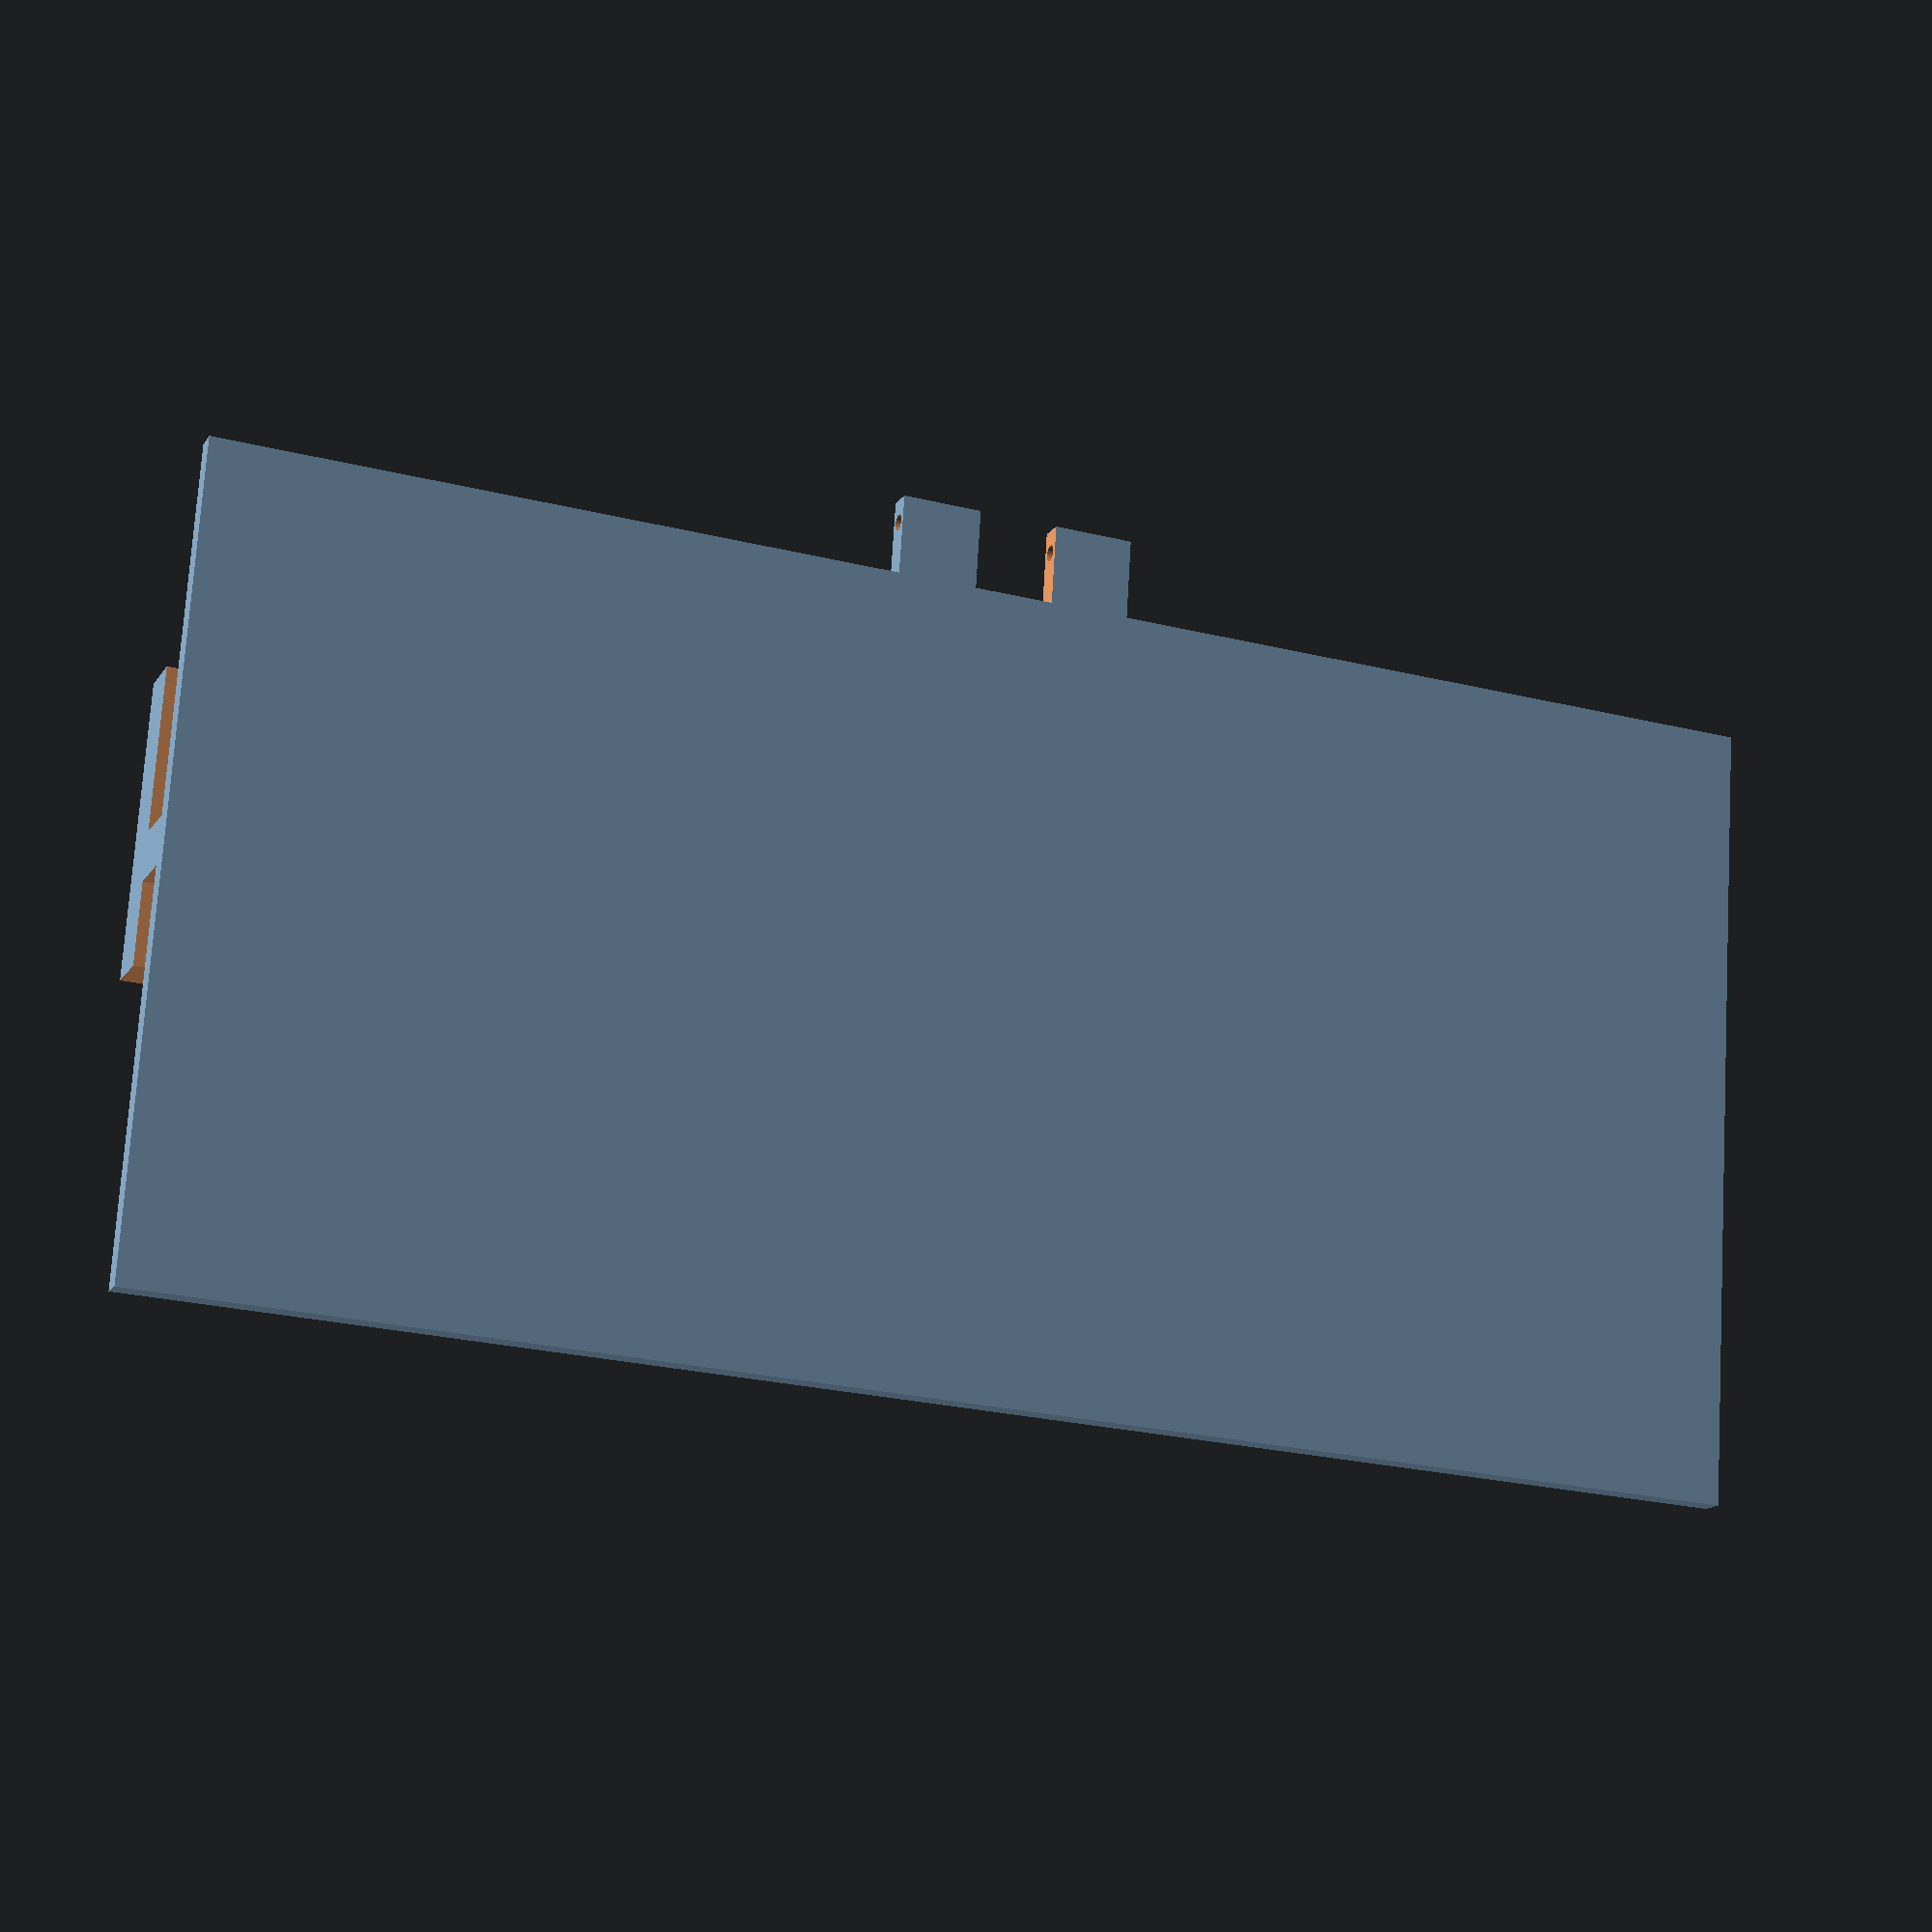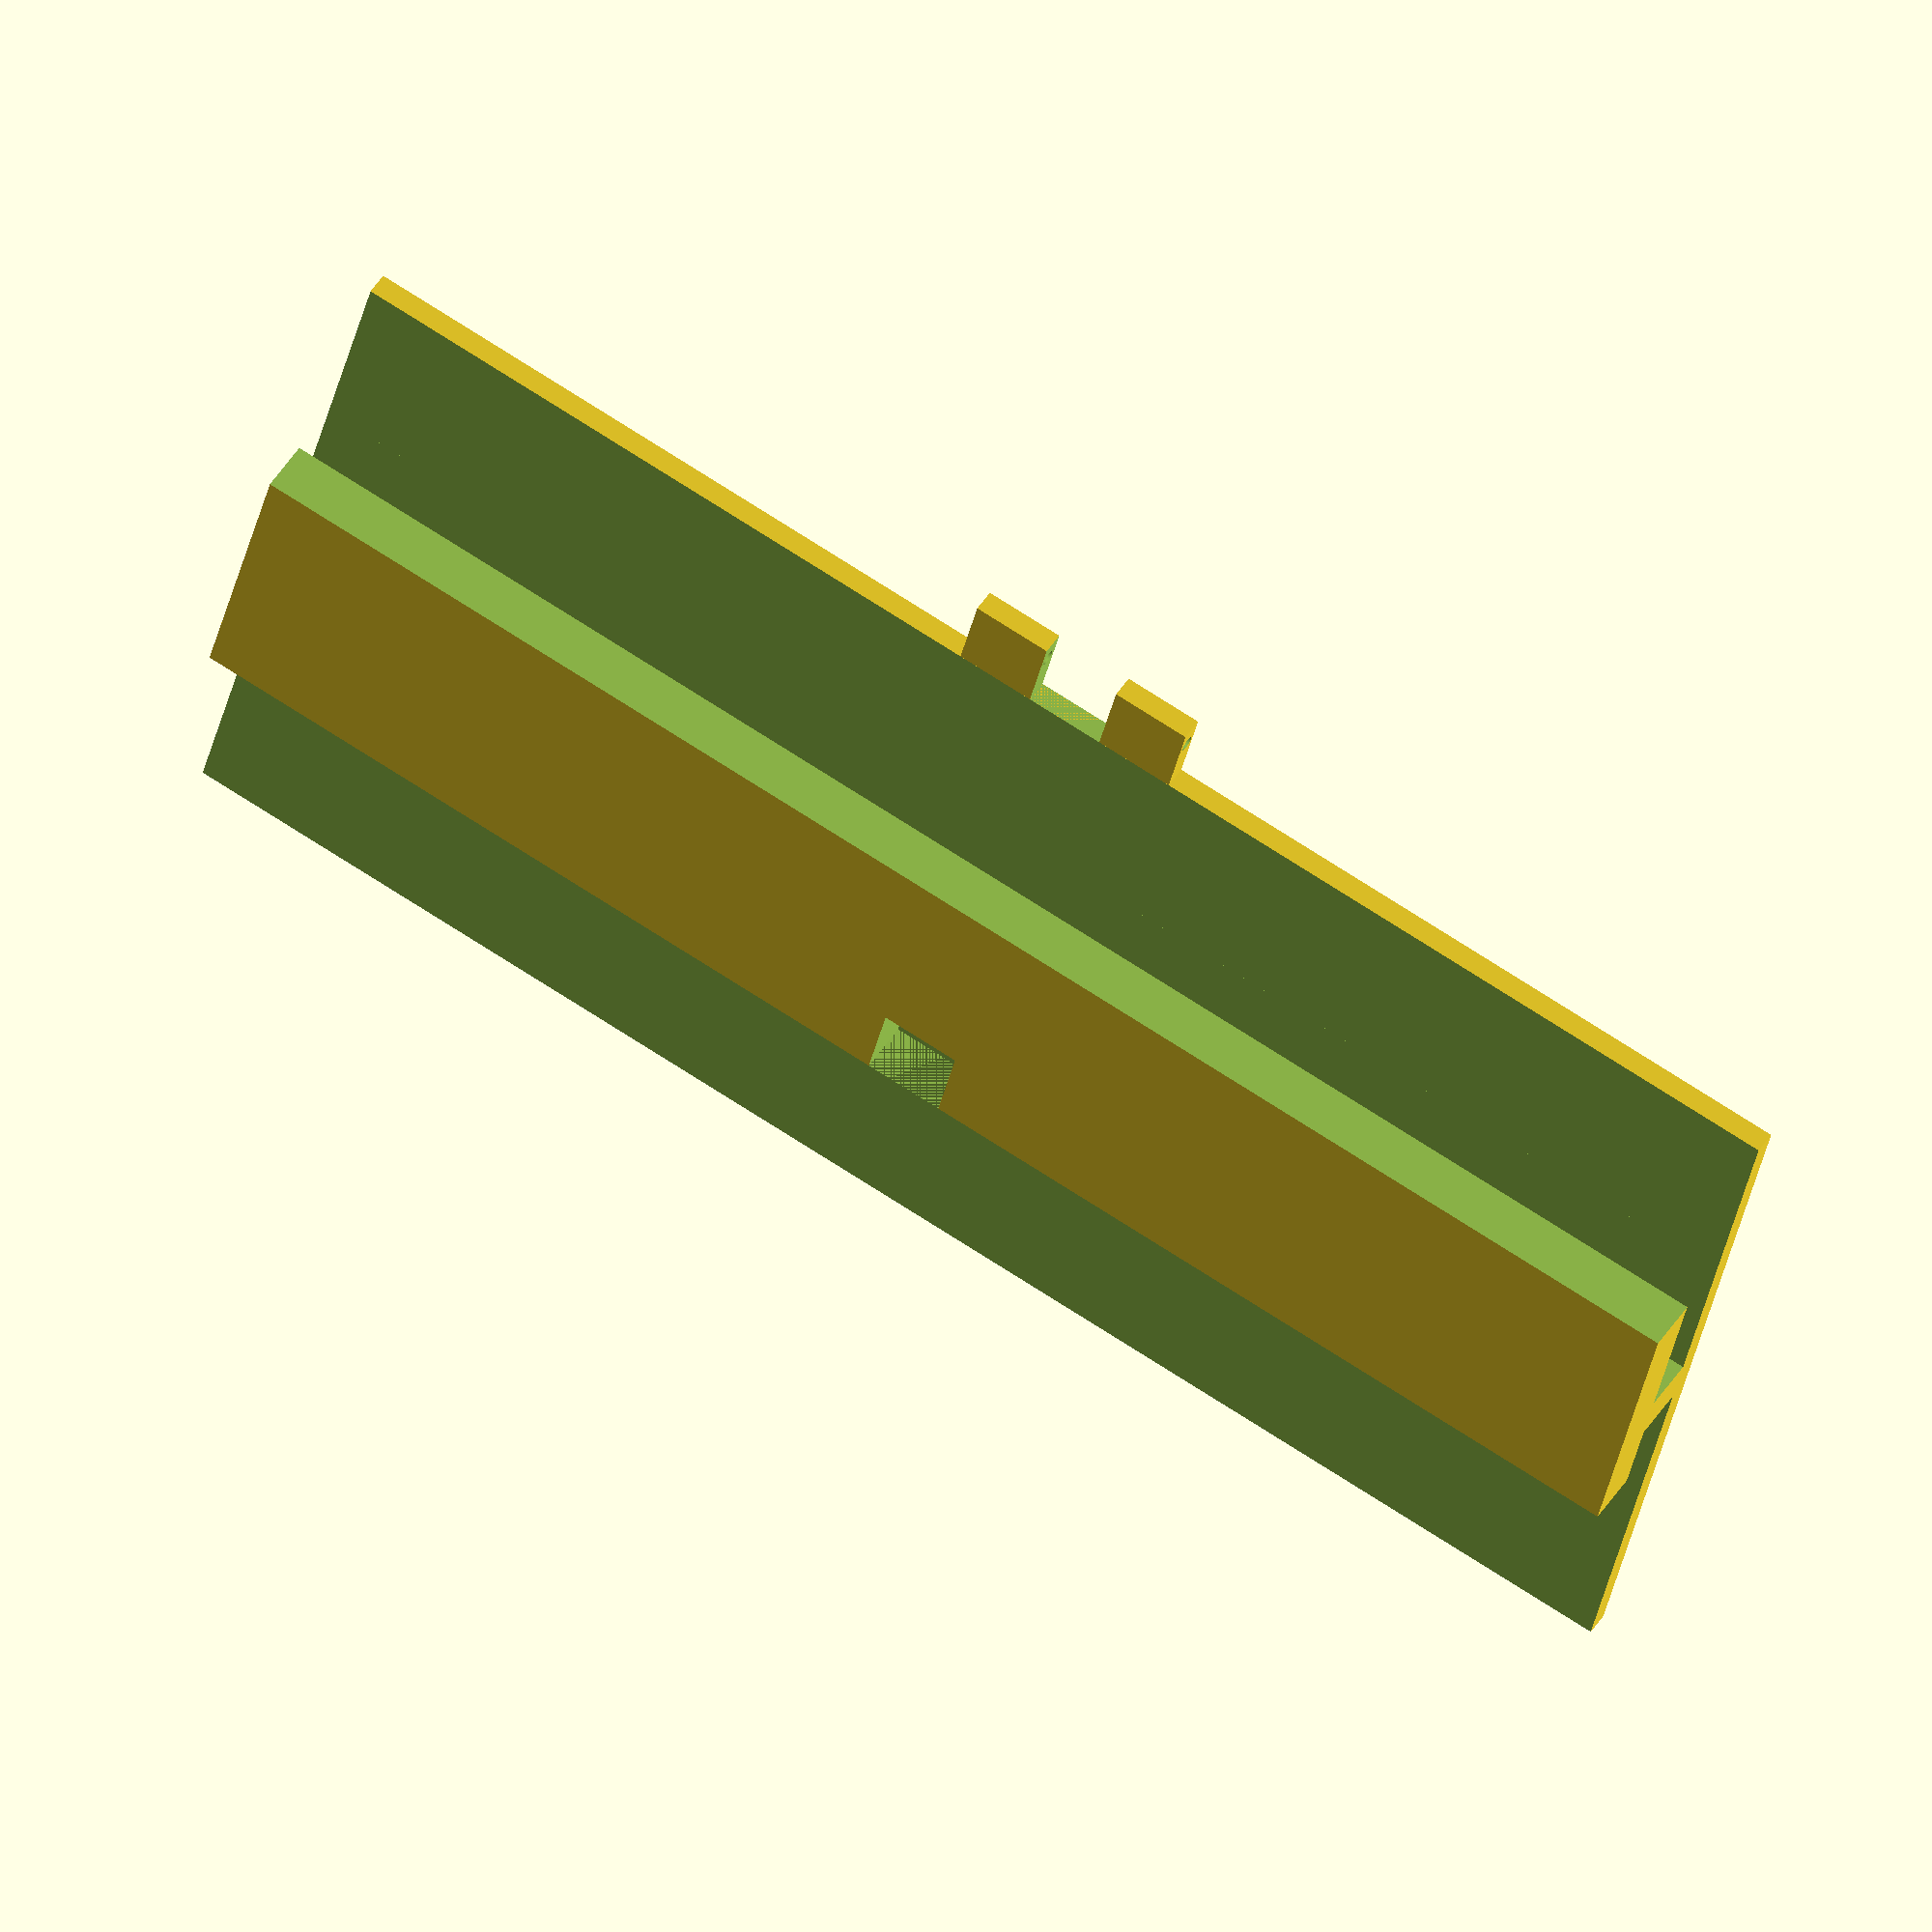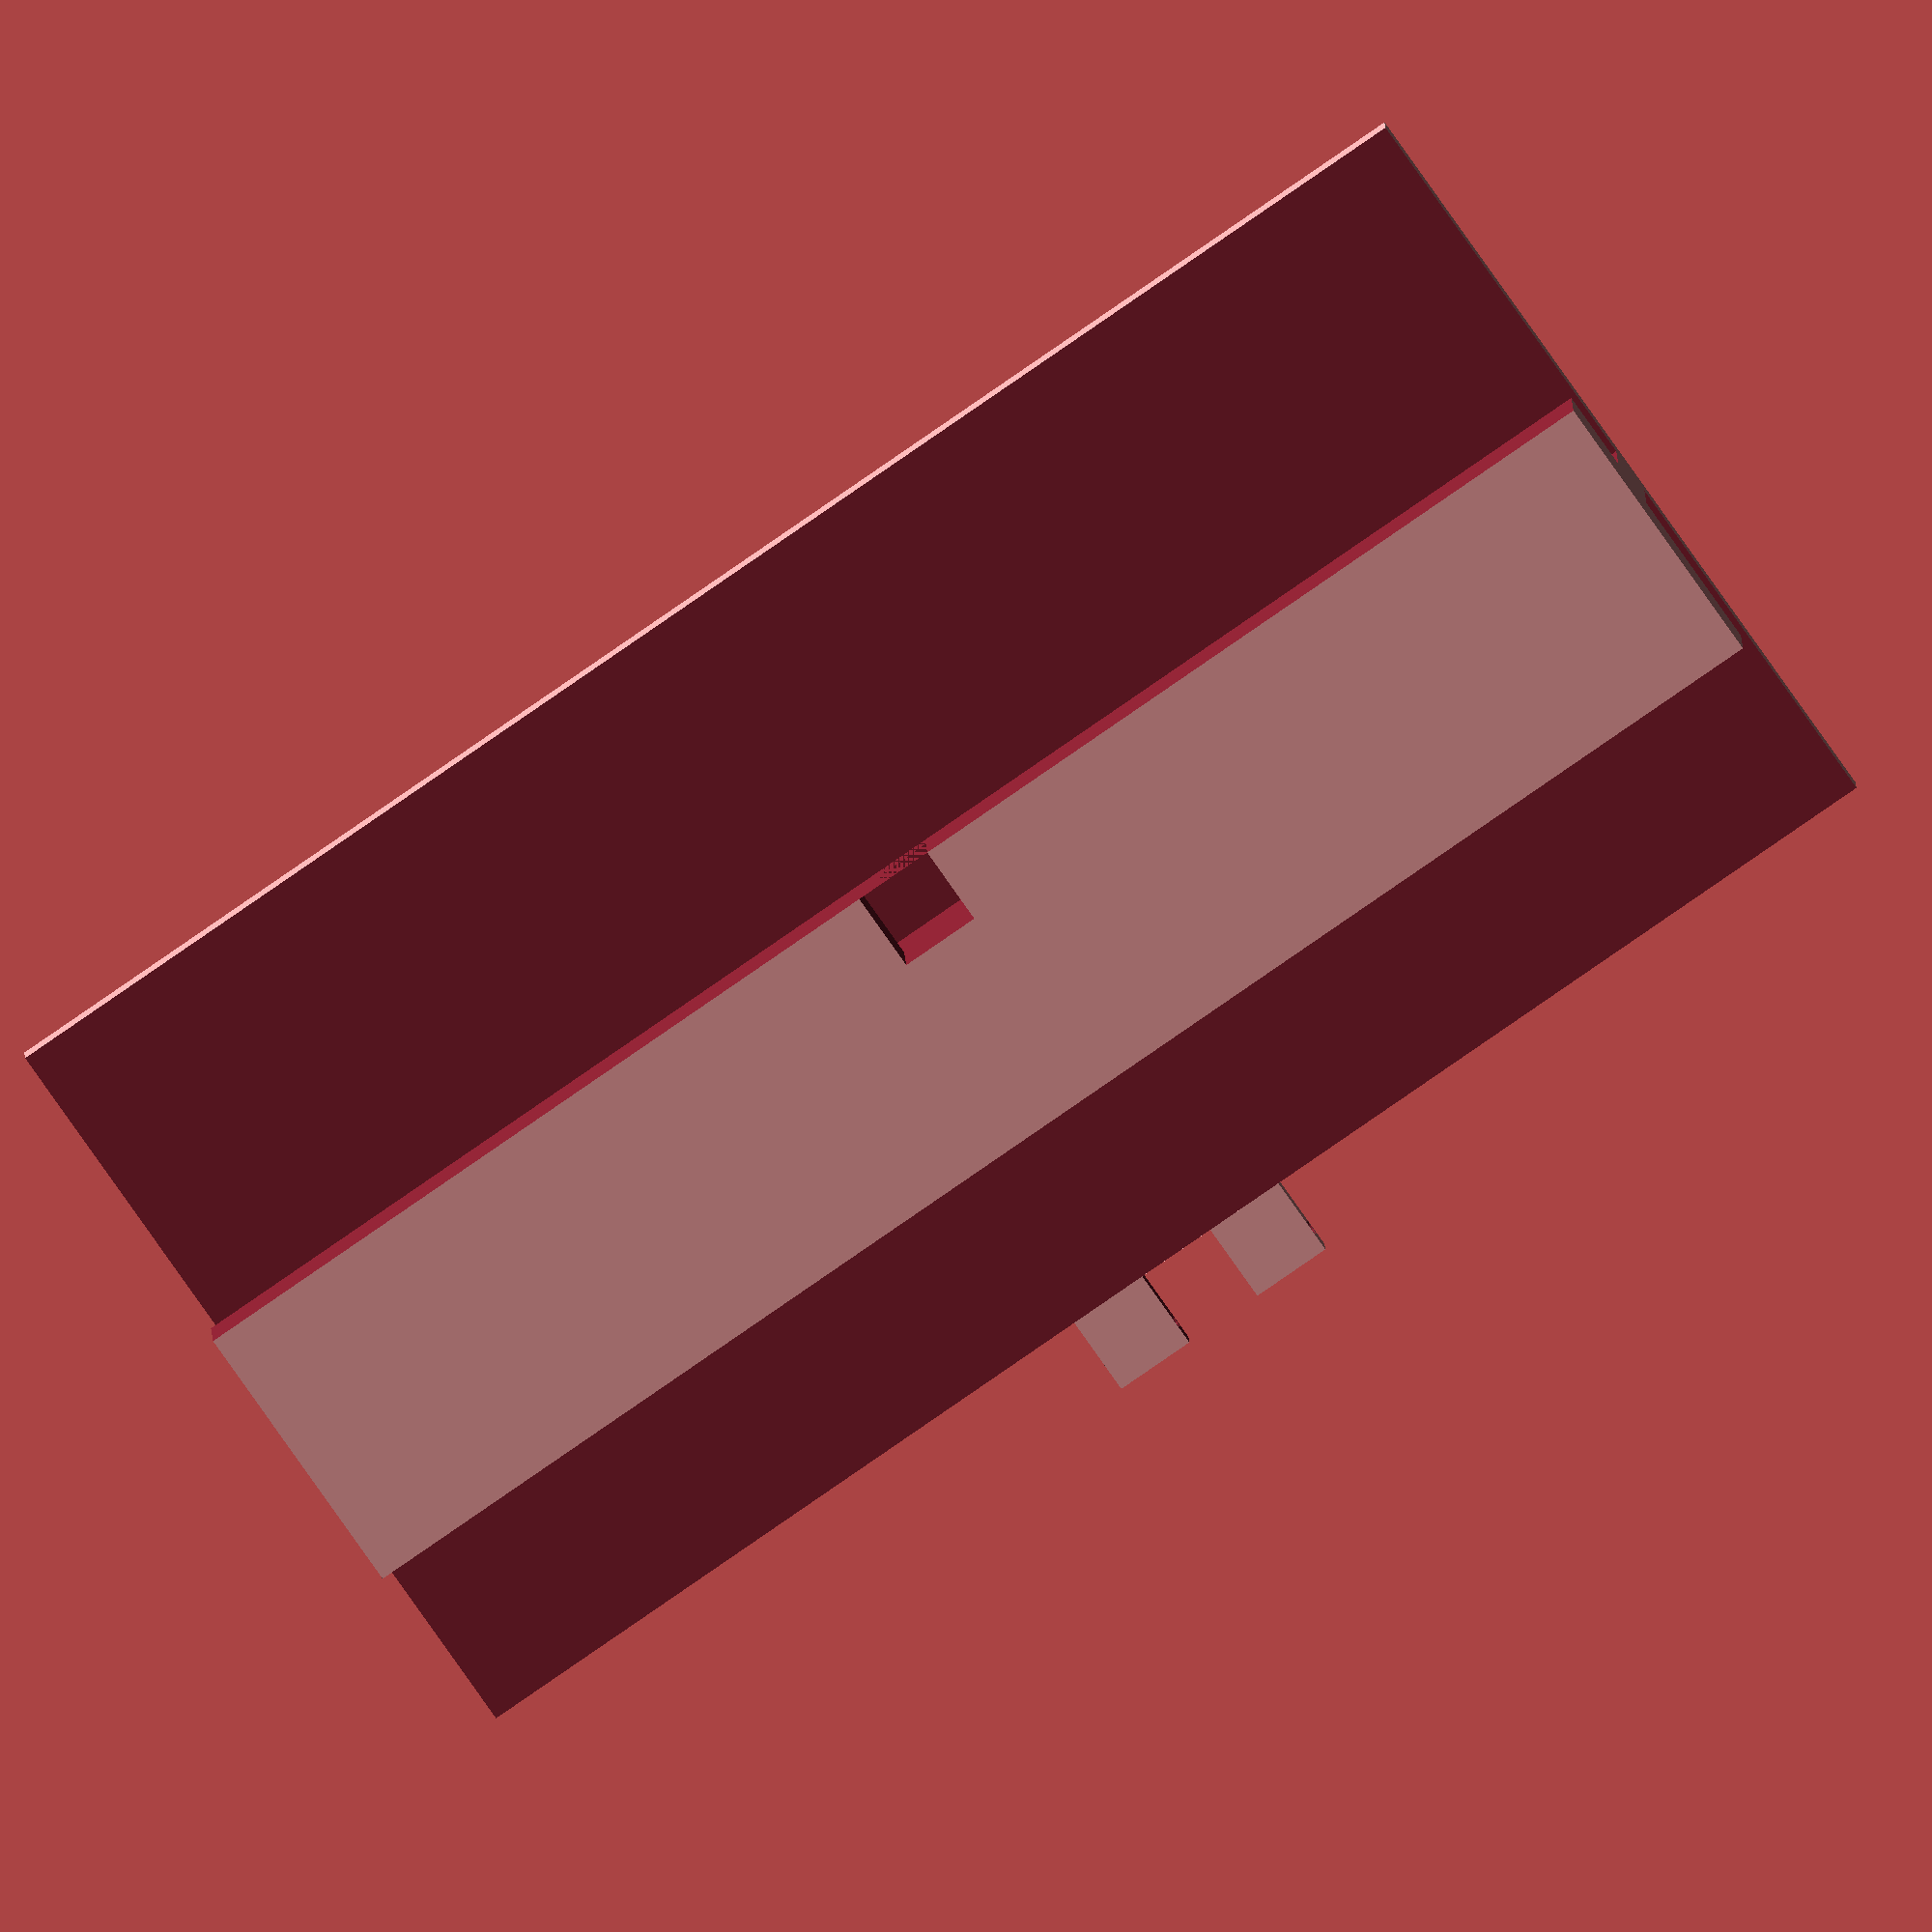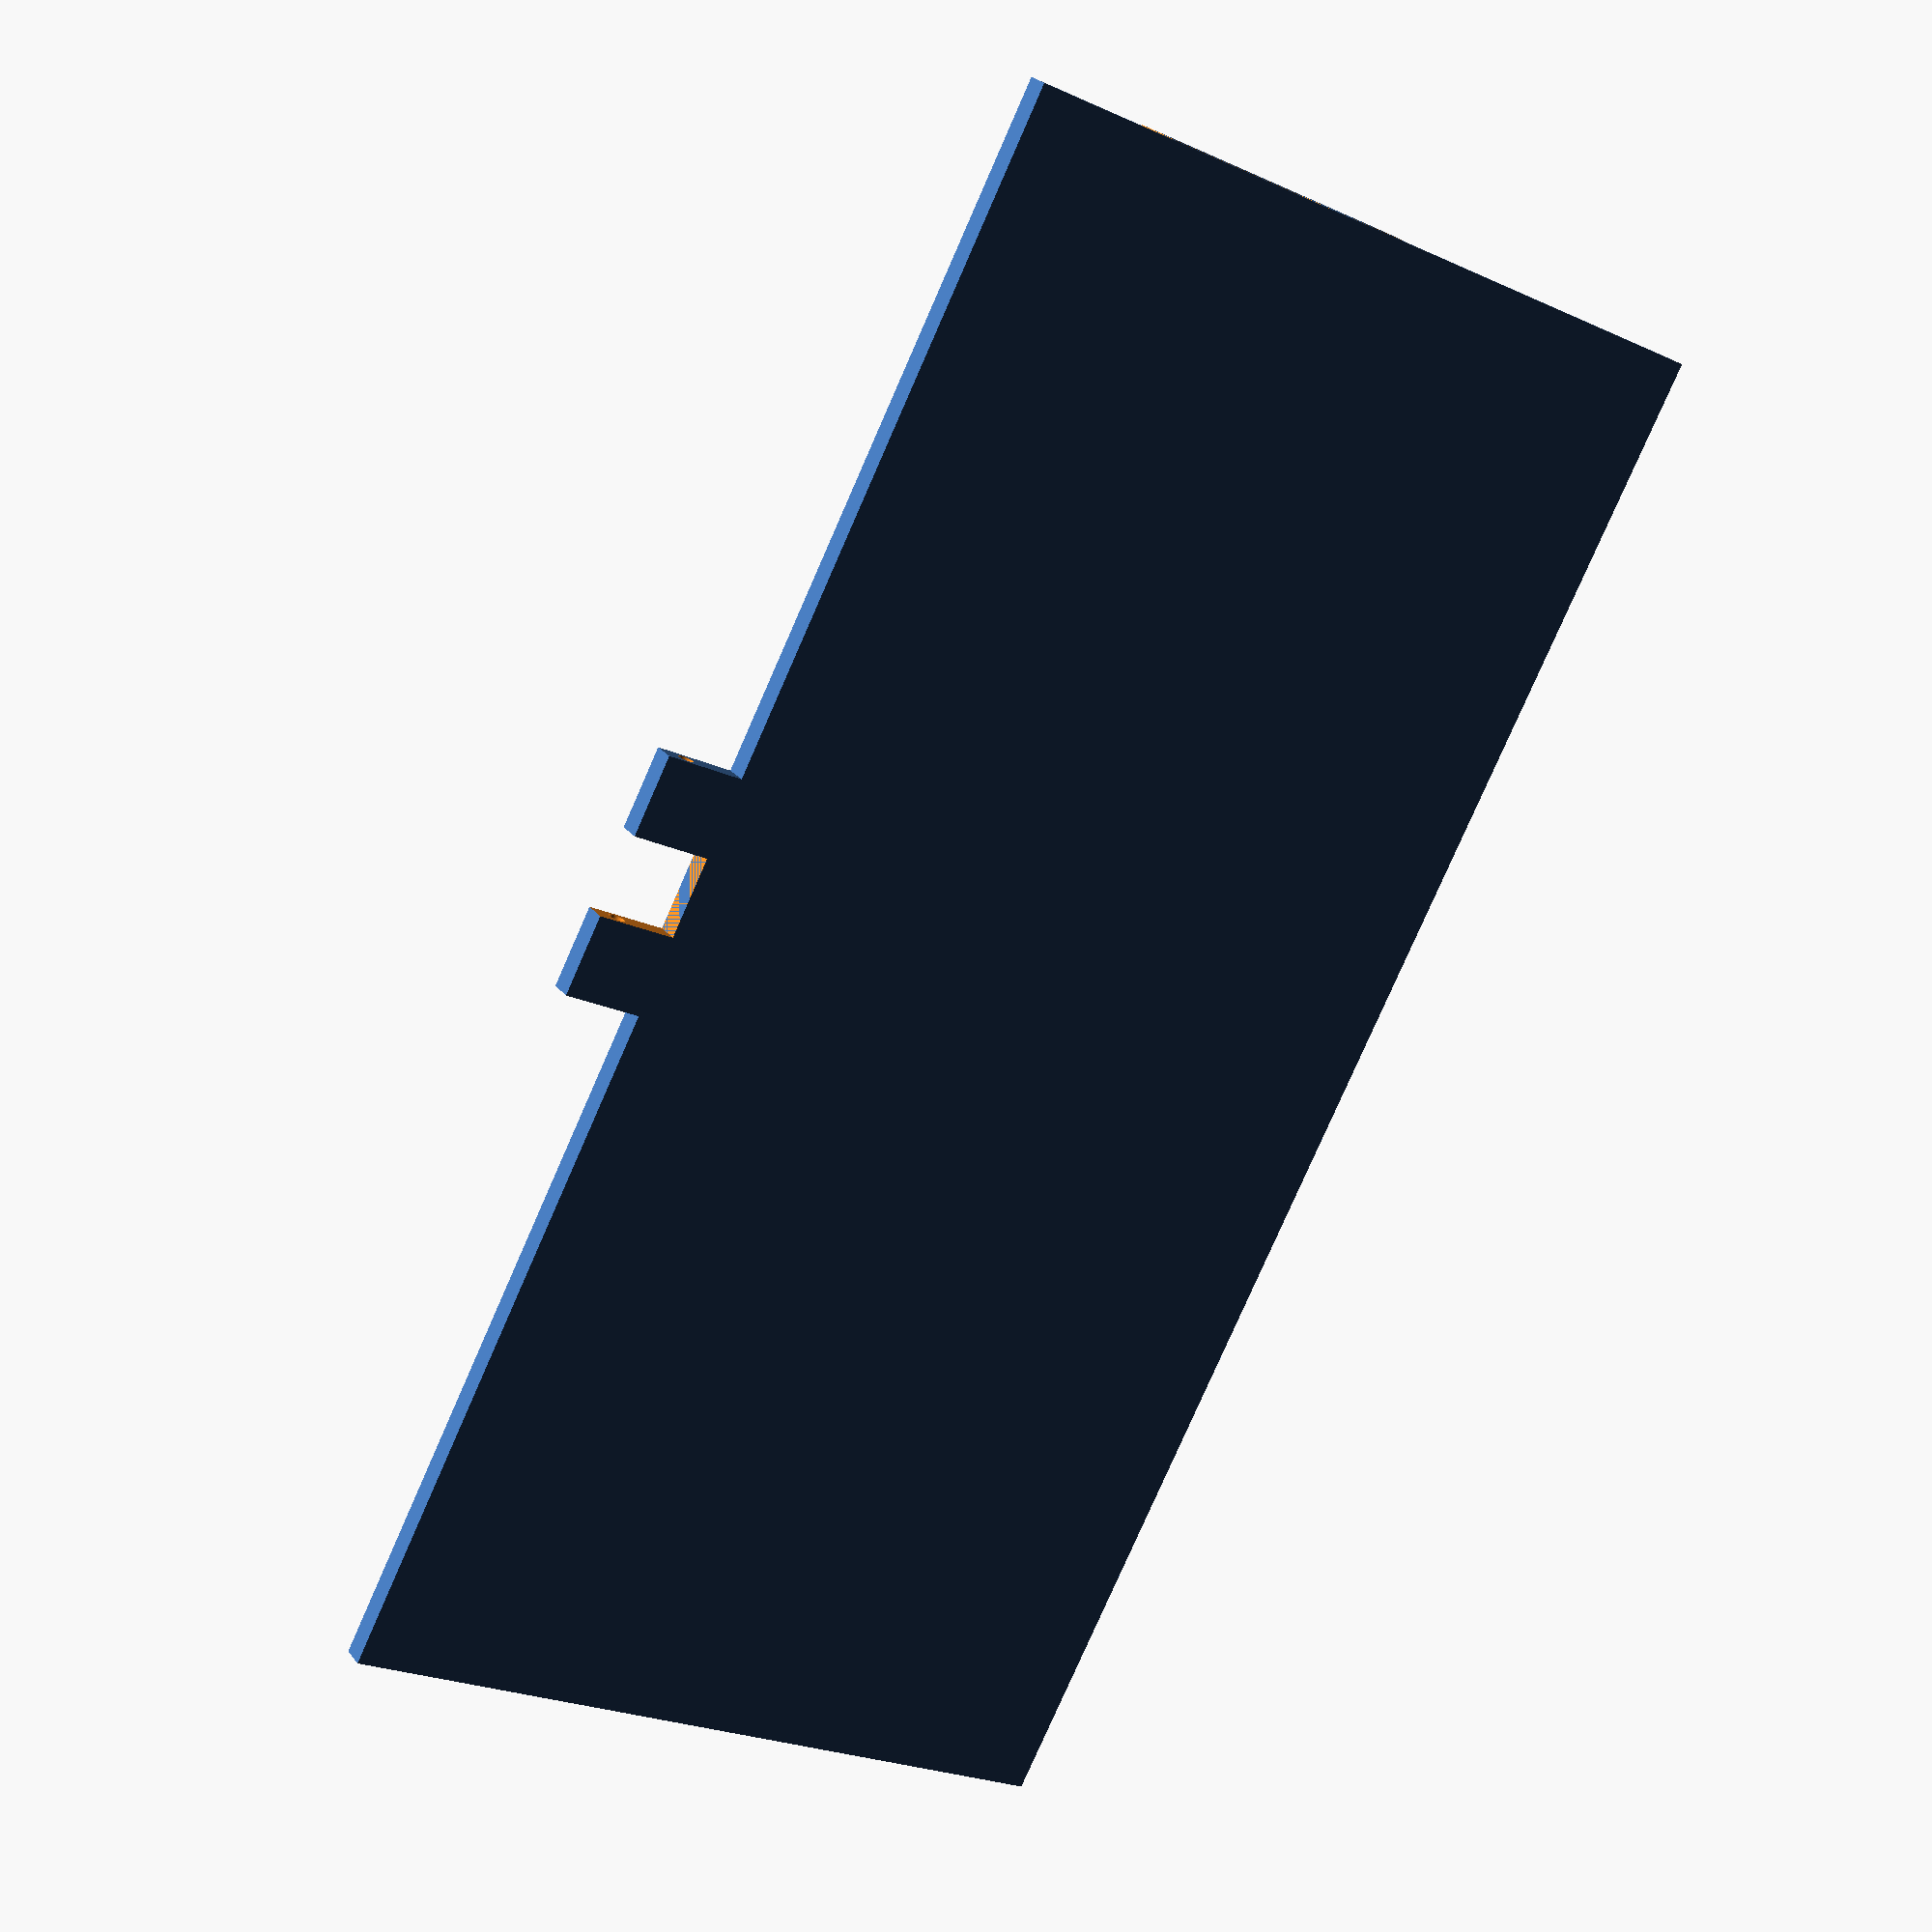
<openscad>
$fn=128;
difference()
{
    cube([200,100,17]);
    translate([95,39,3]) cube([10,10,20]);
    translate([-1,-1,3]) cube([210,40,20]);
    translate([-1,-1,3]) cube([210,50,7]);
    translate([-1,75,3]) cube([210,40,20]);
    translate([-1,55,3]) cube([210,50,7]);
}
difference()
{
    translate([85,100,0]) cube([30,10,3]);
    translate([95,100,-2]) cube([10,19,10]);
    translate([80,107,1.5]) rotate([90,0,90]) cylinder(d=2,h=40);
}
</openscad>
<views>
elev=194.9 azim=176.3 roll=21.7 proj=p view=wireframe
elev=133.4 azim=193.6 roll=149.6 proj=o view=solid
elev=347.3 azim=145.3 roll=357.9 proj=o view=wireframe
elev=155.5 azim=243.0 roll=27.8 proj=p view=wireframe
</views>
